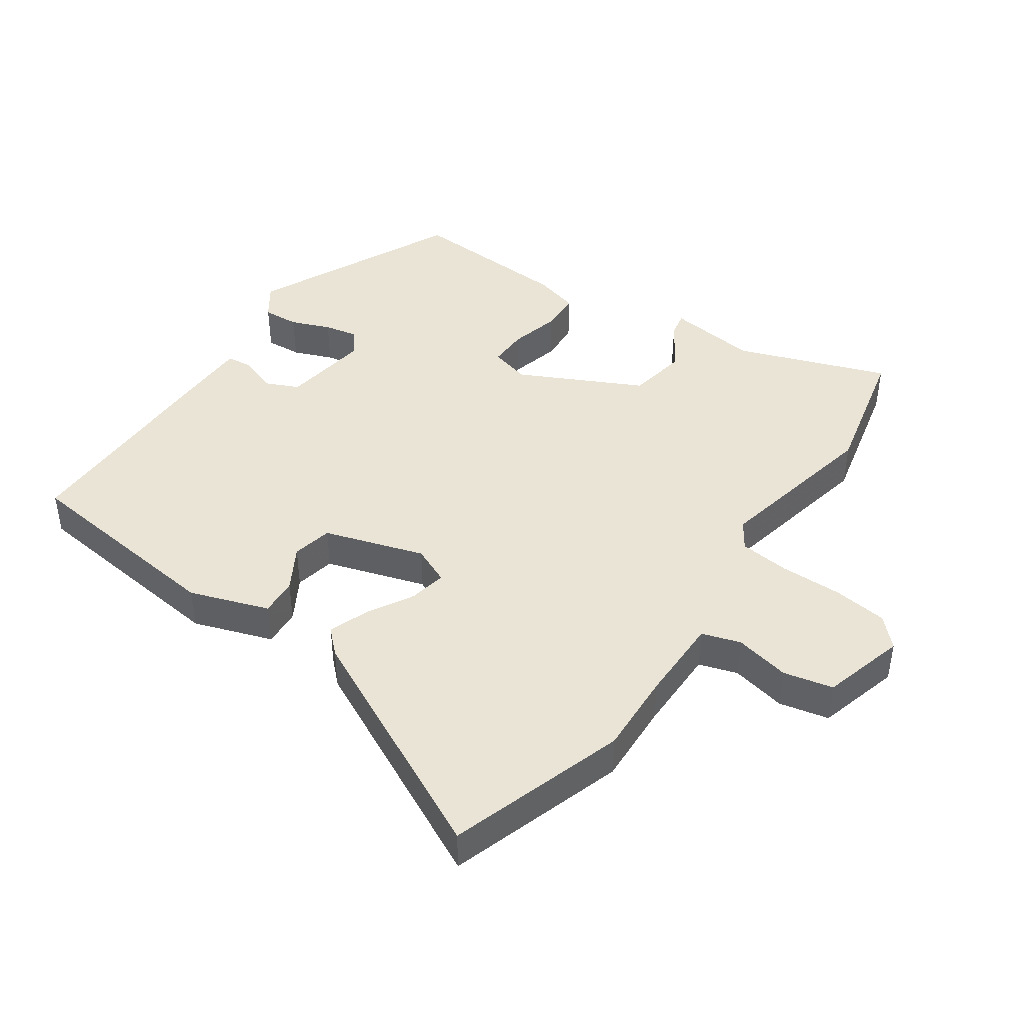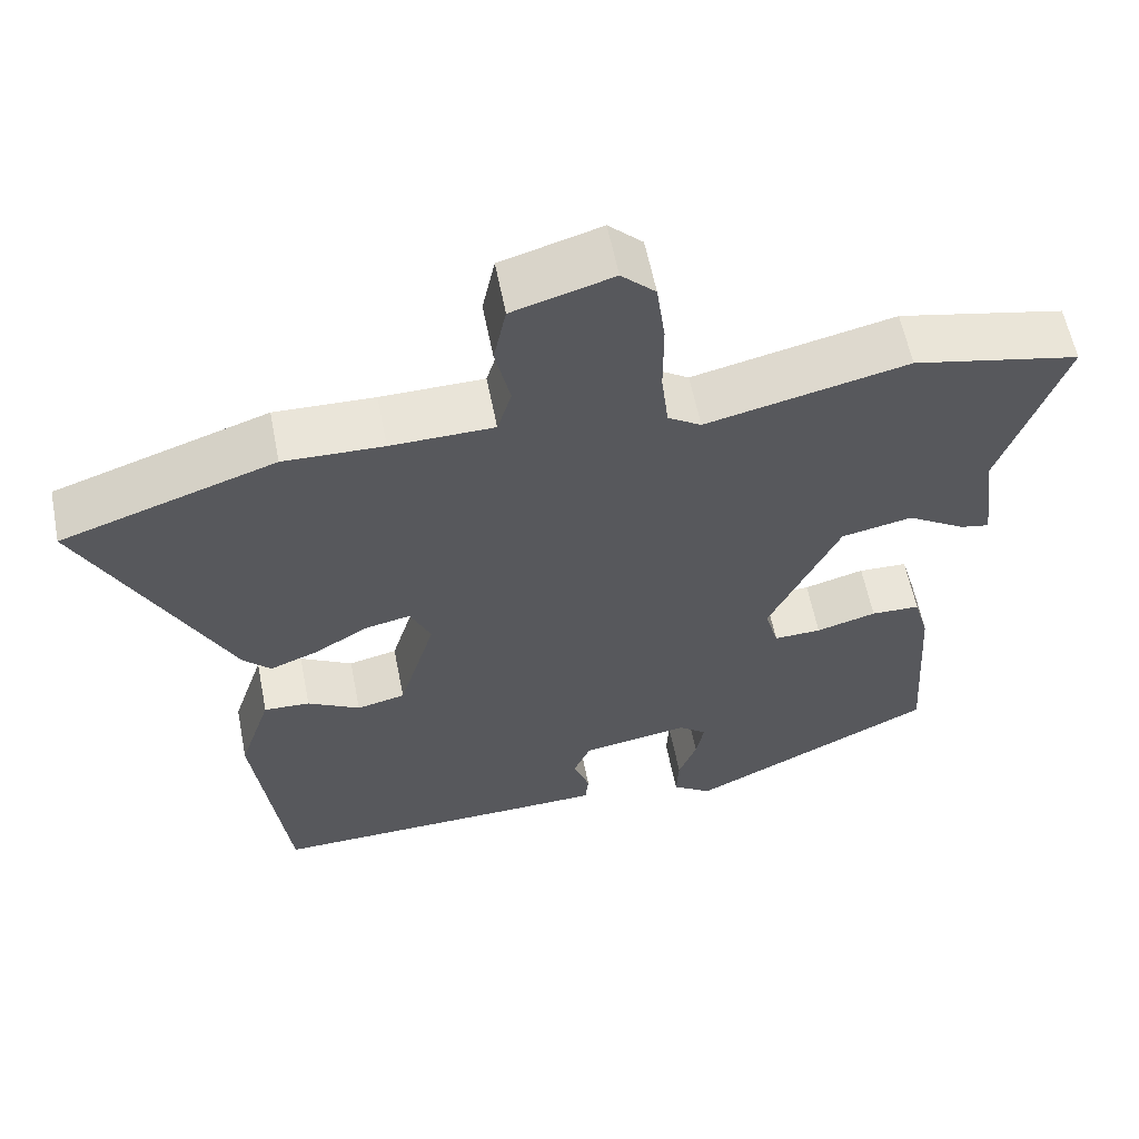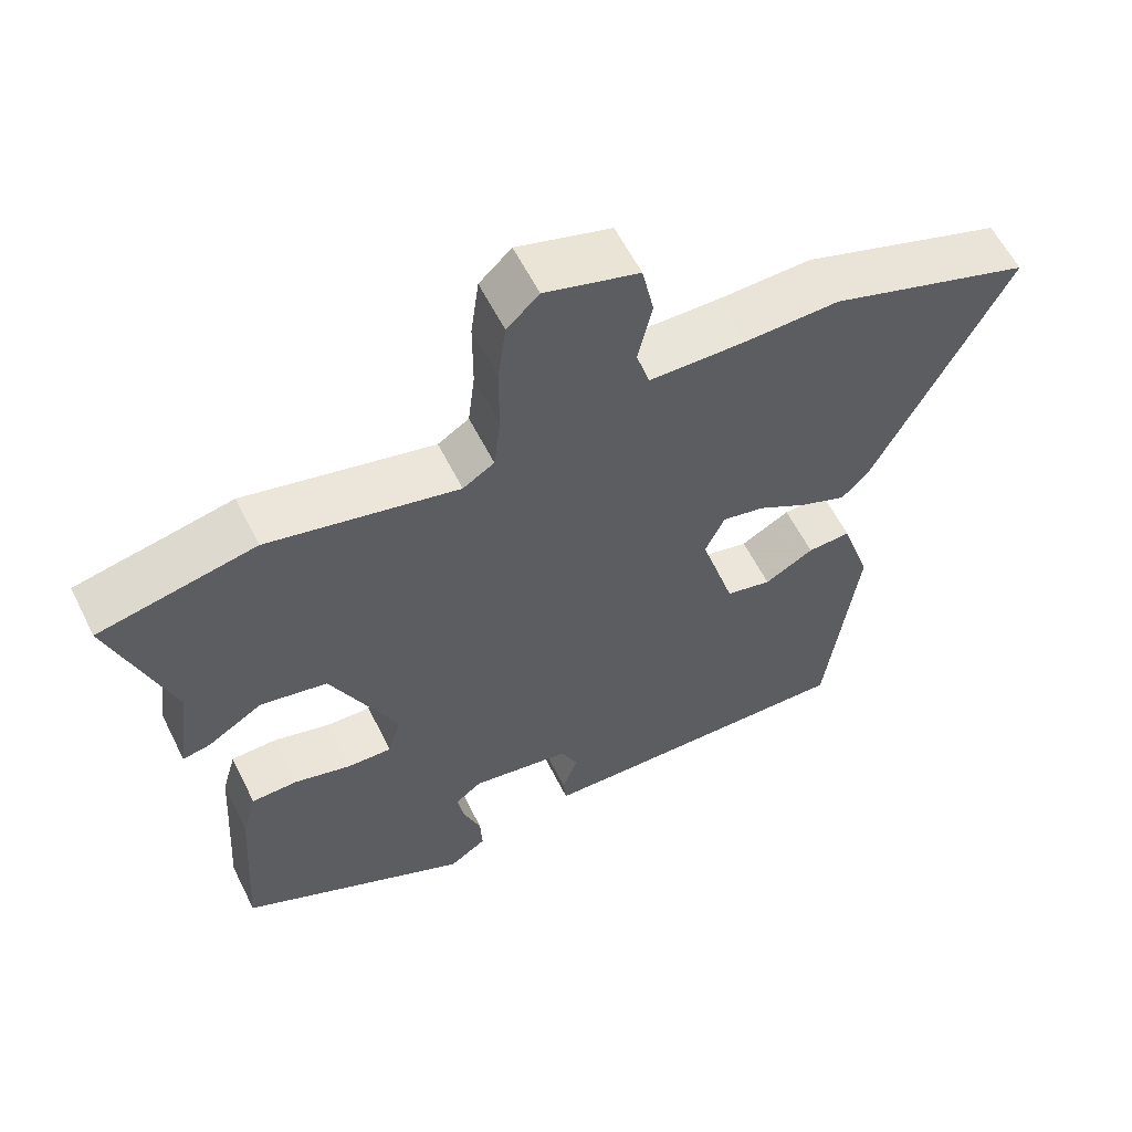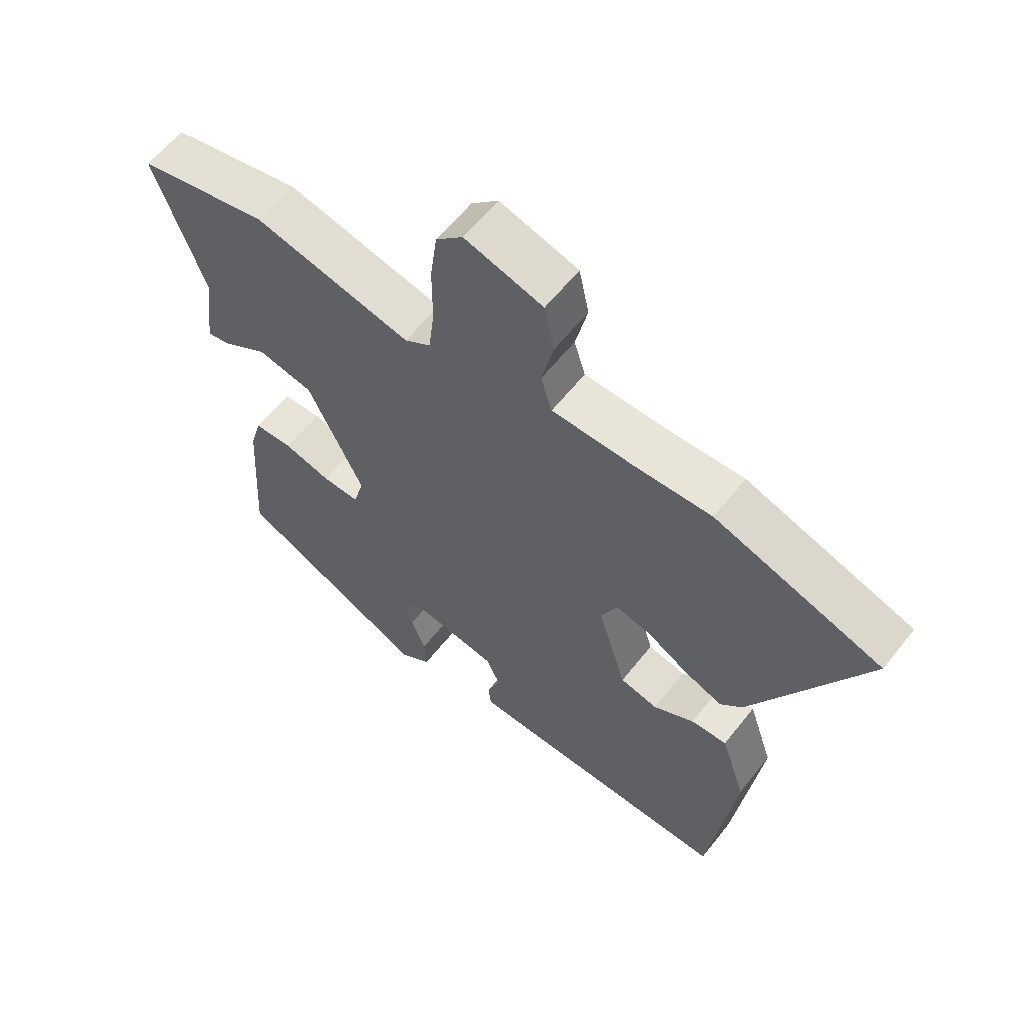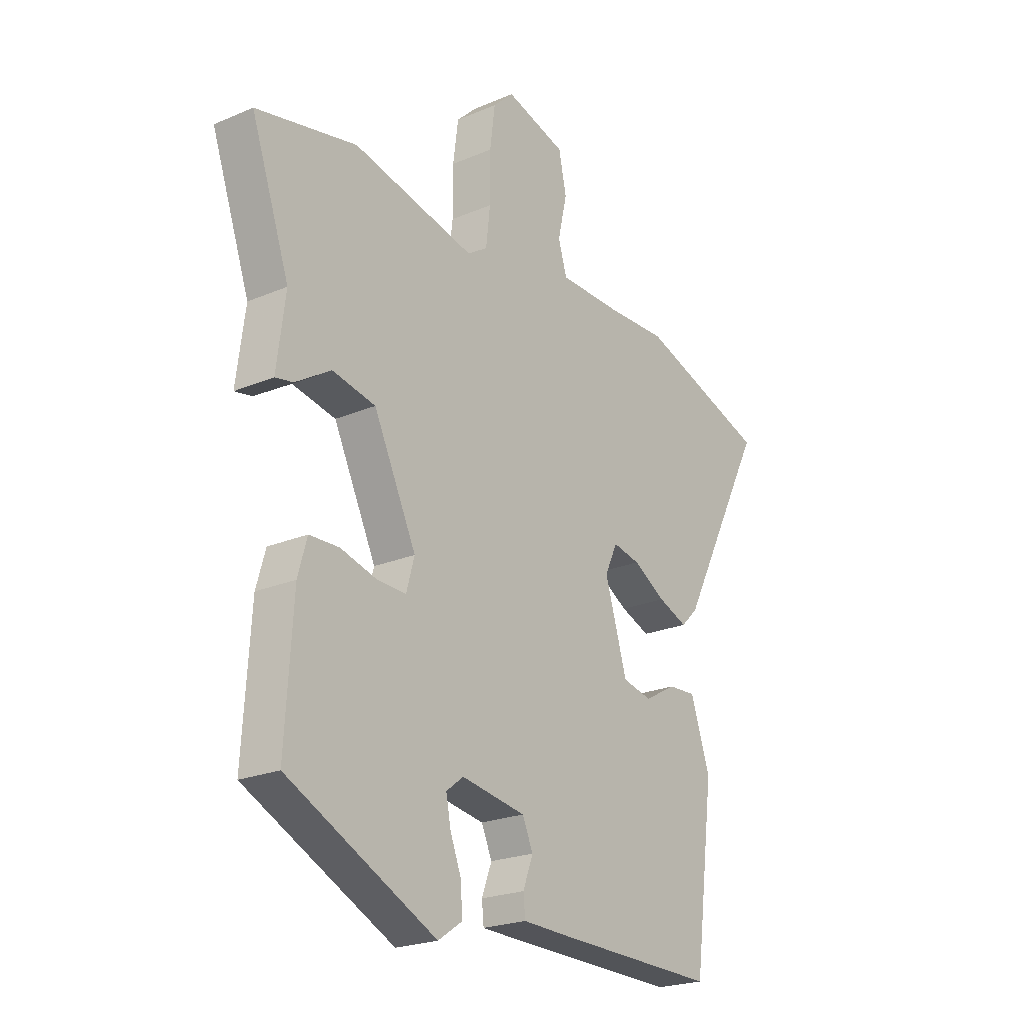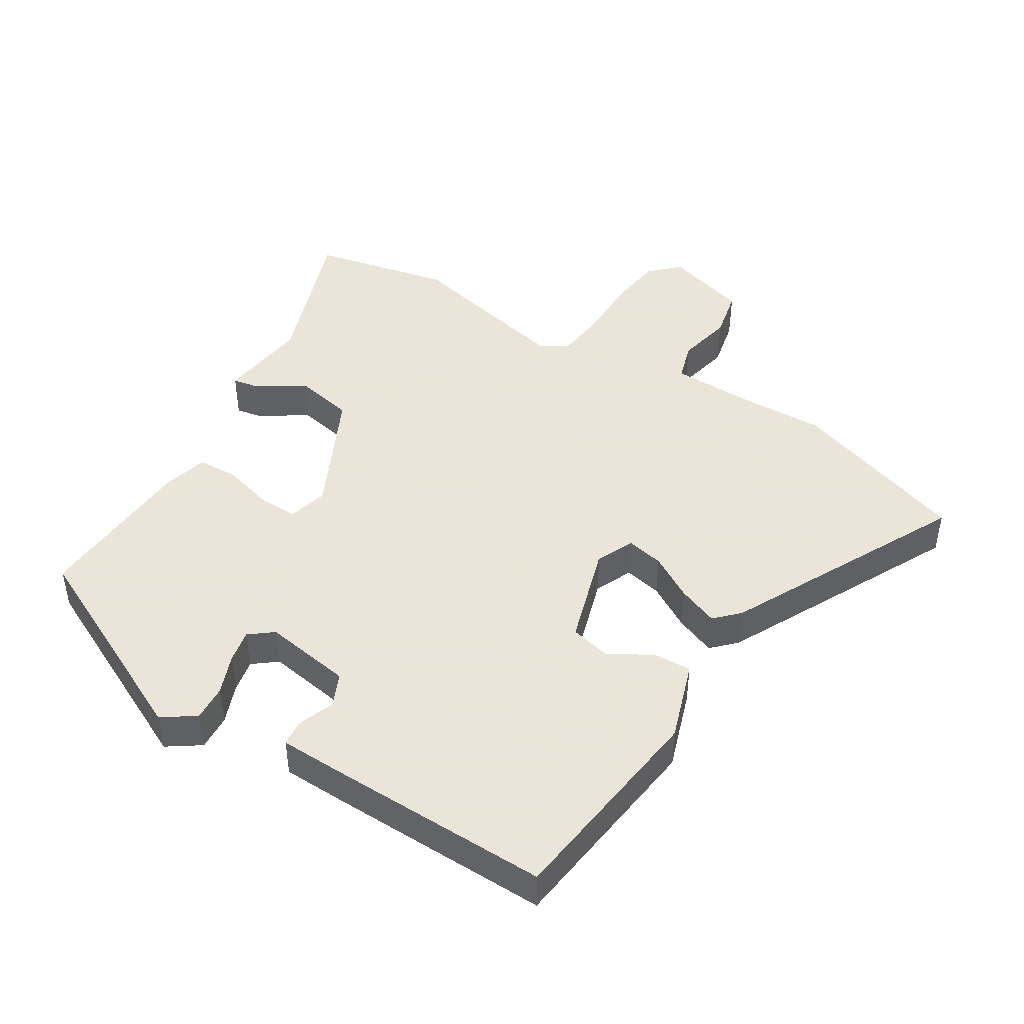
<metadata>
{"format":"obj","ext":"obj","renderer":"f3d","projection":"perspective","resolution":1024,"background":"white","views":[{"elev":43.7,"azim":-56.1,"up":"+Y"},{"elev":59.3,"azim":-11.1,"up":"+Z"},{"elev":59.2,"azim":153.6,"up":"+Z"},{"elev":60.3,"azim":-141.8,"up":"+Z"},{"elev":-22.4,"azim":126.4,"up":"+Z"},{"elev":45.5,"azim":-148.5,"up":"+Y"}]}
</metadata>
<code>
v -0.658 0.07 0.447
v -0.388 0.07 0.538
v -0.262 0.07 0.534
v -0.132 0.07 0.536
v -0.114 0.07 0.595
v -0.133 0.07 0.679
v -0.117 0.07 0.755
v 0.009 0.07 0.792
v 0.052 0.07 0.751
v 0.063 0.07 0.668
v 0.063 0.07 0.573
v 0.072 0.07 0.497
v 0.114 0.07 0.47
v 0.369 0.07 0.528
v 0.579 0.07 0.483
v 0.499 0.07 0.253
v 0.517 0.07 0.116
v 0.48 0.07 0.123
v 0.406 0.07 0.169
v 0.316 0.07 0.151
v 0.227 0.07 -0.035
v 0.244 0.07 -0.096
v 0.304 0.07 -0.094
v 0.38 0.07 -0.073
v 0.442 0.07 -0.075
v 0.461 0.07 -0.142
v 0.477 0.07 -0.392
v 0.167 0.07 -0.544
v 0.117 0.07 -0.51
v 0.12 0.07 -0.455
v 0.143 0.07 -0.395
v 0.153 0.07 -0.344
v 0.117 0.07 -0.316
v -0.017 0.07 -0.338
v -0.039 0.07 -0.388
v -0.018 0.07 -0.444
v -0.022 0.07 -0.484
v -0.122 0.07 -0.487
v -0.459 0.07 -0.494
v -0.501 0.07 -0.17
v -0.461 0.07 -0.049
v -0.403 0.07 -0.052
v -0.337 0.07 -0.089
v -0.276 0.07 -0.075
v -0.23 0.07 0.078
v -0.256 0.07 0.135
v -0.313 0.07 0.123
v -0.381 0.07 0.083
v -0.442 0.07 0.059
v -0.477 0.07 0.094
v -0.658 0 0.447
v -0.388 0 0.538
v -0.262 0 0.534
v -0.132 0 0.536
v -0.114 0 0.595
v -0.133 0 0.679
v -0.117 0 0.755
v 0.009 0 0.792
v 0.052 0 0.751
v 0.063 0 0.668
v 0.063 0 0.573
v 0.072 0 0.497
v 0.114 0 0.47
v 0.369 0 0.528
v 0.579 0 0.483
v 0.499 0 0.253
v 0.517 0 0.116
v 0.48 0 0.123
v 0.406 0 0.169
v 0.316 0 0.151
v 0.227 0 -0.035
v 0.244 0 -0.096
v 0.304 0 -0.094
v 0.38 0 -0.073
v 0.442 0 -0.075
v 0.461 0 -0.142
v 0.477 0 -0.392
v 0.167 0 -0.544
v 0.117 0 -0.51
v 0.12 0 -0.455
v 0.143 0 -0.395
v 0.153 0 -0.344
v 0.117 0 -0.316
v -0.017 0 -0.338
v -0.039 0 -0.388
v -0.018 0 -0.444
v -0.022 0 -0.484
v -0.122 0 -0.487
v -0.459 0 -0.494
v -0.501 0 -0.17
v -0.461 0 -0.049
v -0.403 0 -0.052
v -0.337 0 -0.089
v -0.276 0 -0.075
v -0.23 0 0.078
v -0.256 0 0.135
v -0.313 0 0.123
v -0.381 0 0.083
v -0.442 0 0.059
v -0.477 0 0.094
f 47 48 49 50
f 46 47 50 1
f 40 41 42 43
f 40 43 44
f 39 40 44
f 38 39 44
f 35 36 37 38
f 34 35 38 44
f 33 34 44 45
f 28 29 30 31
f 28 31 32
f 27 28 32
f 23 24 25 26
f 22 23 26 27
f 16 17 18 19
f 16 19 20
f 13 14 15 16
f 13 16 20
f 12 13 20 21
f 8 9 10 11
f 8 11 12
f 5 6 7 8
f 4 5 8 12
f 3 4 12 21
f 46 1 2 3
f 22 27 32 33
f 22 33 45 46
f 3 21 22 46
f 100 99 98 97
f 51 100 97 96
f 93 92 91 90
f 94 93 90
f 94 90 89
f 94 89 88
f 88 87 86 85
f 94 88 85 84
f 95 94 84 83
f 81 80 79 78
f 82 81 78
f 82 78 77
f 76 75 74 73
f 77 76 73 72
f 69 68 67 66
f 70 69 66
f 66 65 64 63
f 70 66 63
f 71 70 63 62
f 61 60 59 58
f 62 61 58
f 58 57 56 55
f 62 58 55 54
f 71 62 54 53
f 53 52 51 96
f 83 82 77 72
f 96 95 83 72
f 96 72 71 53
f 1 51 52 2
f 2 52 53 3
f 3 53 54 4
f 4 54 55 5
f 5 55 56 6
f 6 56 57 7
f 7 57 58 8
f 8 58 59 9
f 9 59 60 10
f 10 60 61 11
f 11 61 62 12
f 12 62 63 13
f 13 63 64 14
f 14 64 65 15
f 15 65 66 16
f 16 66 67 17
f 17 67 68 18
f 18 68 69 19
f 19 69 70 20
f 20 70 71 21
f 21 71 72 22
f 22 72 73 23
f 23 73 74 24
f 24 74 75 25
f 25 75 76 26
f 26 76 77 27
f 27 77 78 28
f 28 78 79 29
f 29 79 80 30
f 30 80 81 31
f 31 81 82 32
f 32 82 83 33
f 33 83 84 34
f 34 84 85 35
f 35 85 86 36
f 36 86 87 37
f 37 87 88 38
f 38 88 89 39
f 39 89 90 40
f 40 90 91 41
f 41 91 92 42
f 42 92 93 43
f 43 93 94 44
f 44 94 95 45
f 45 95 96 46
f 46 96 97 47
f 47 97 98 48
f 48 98 99 49
f 49 99 100 50
f 50 100 51 1

</code>
